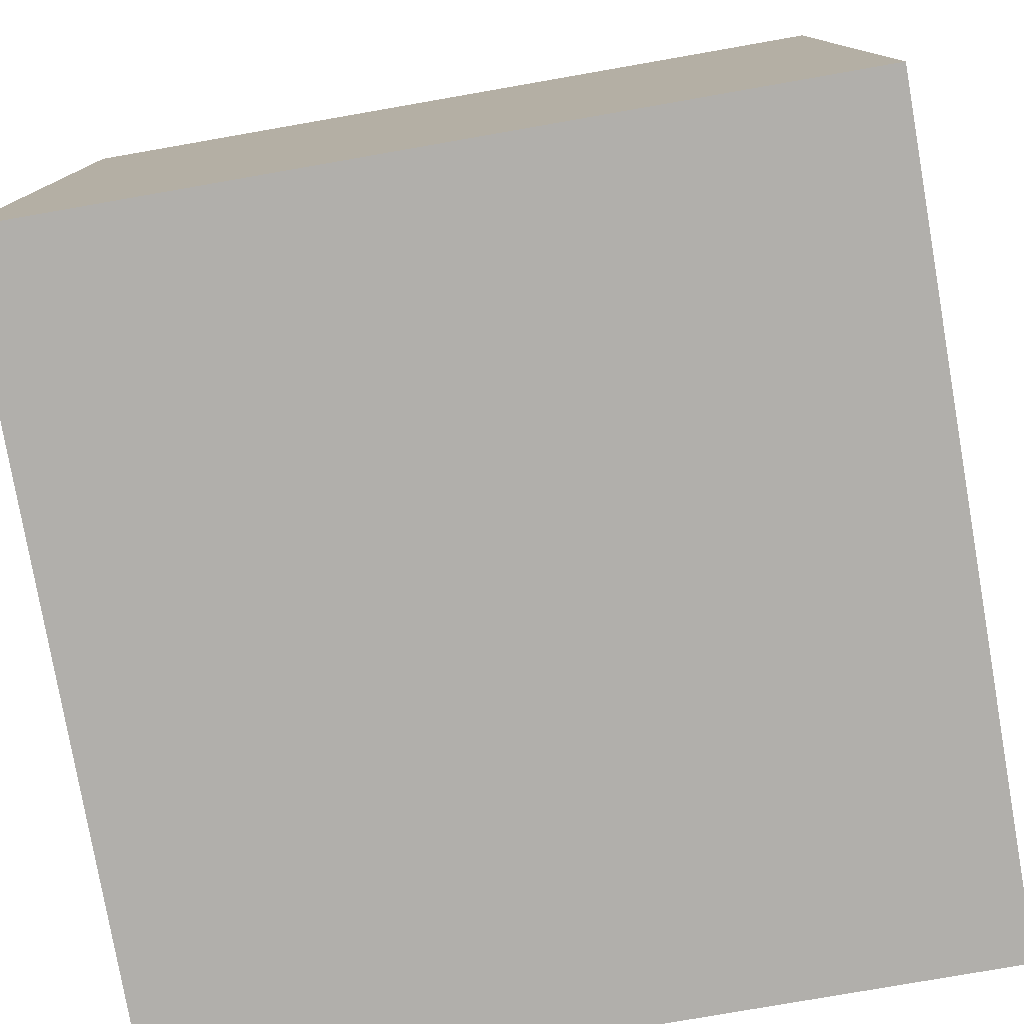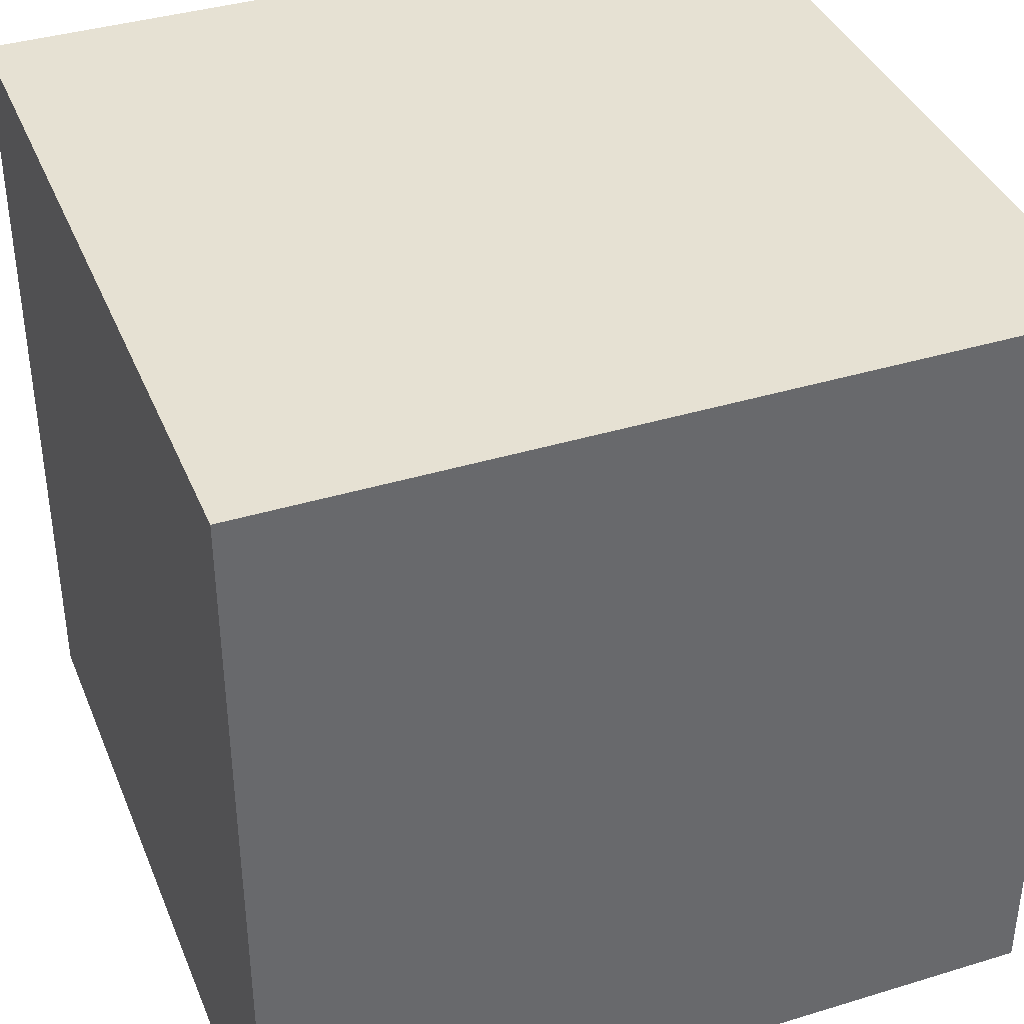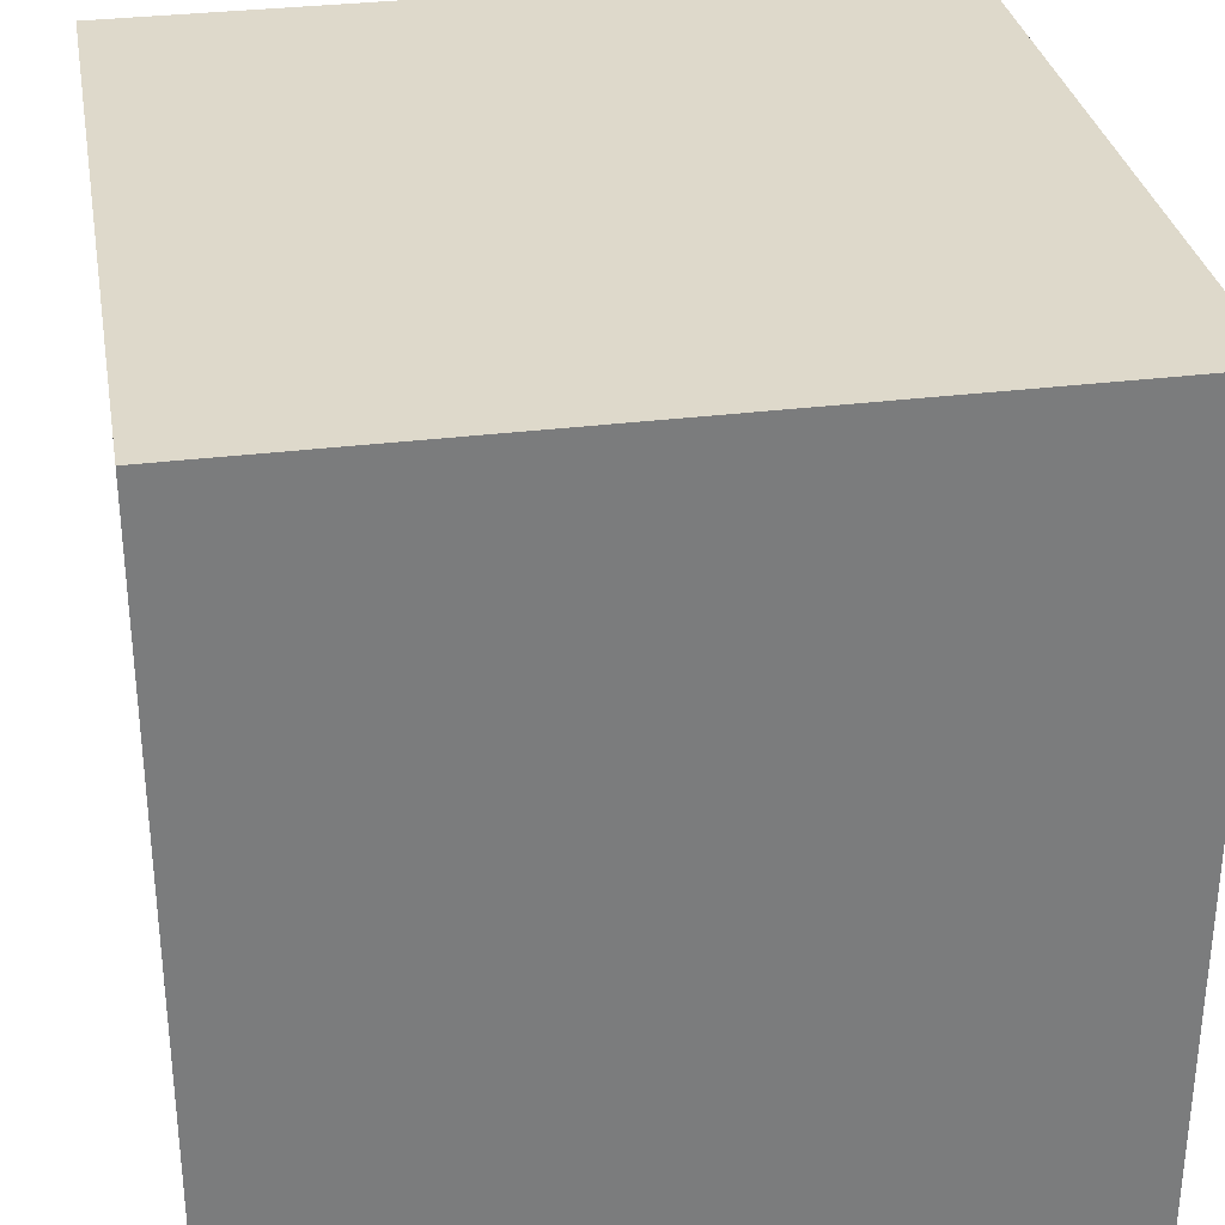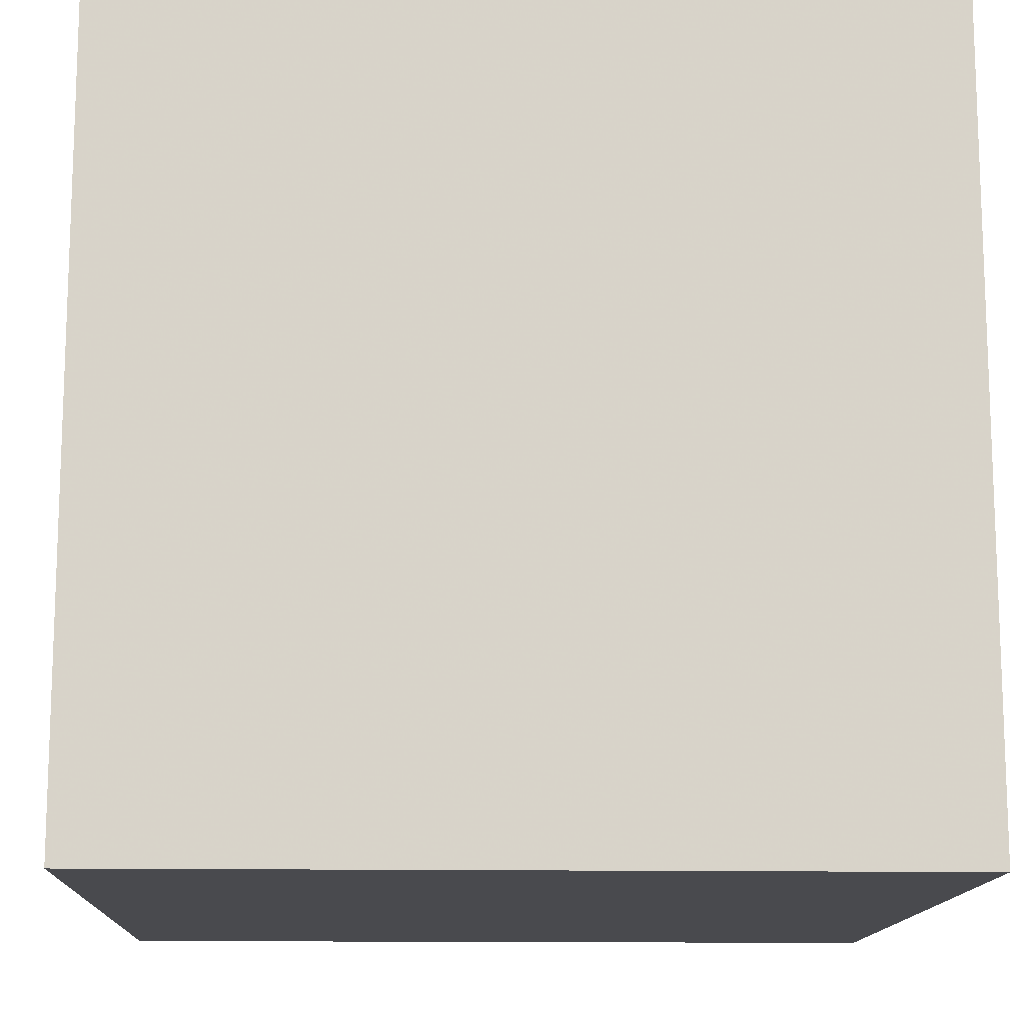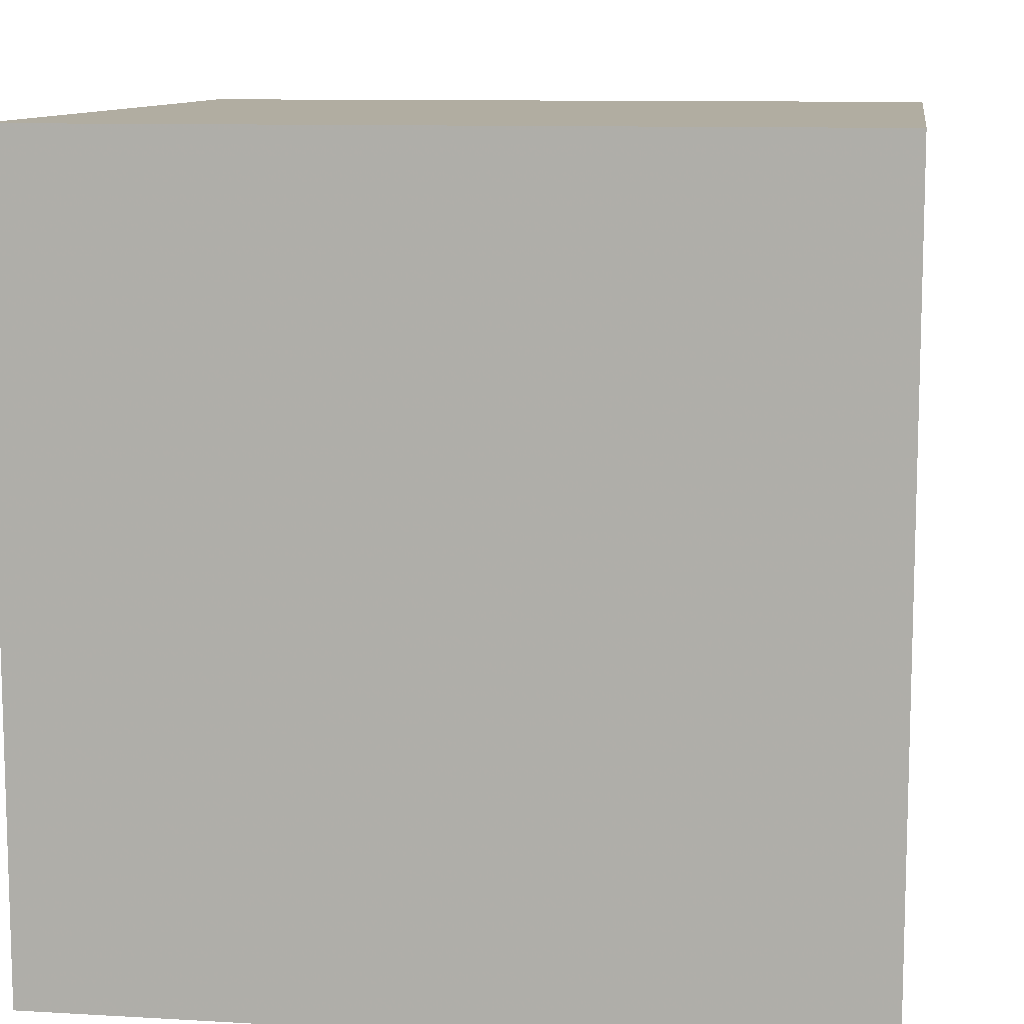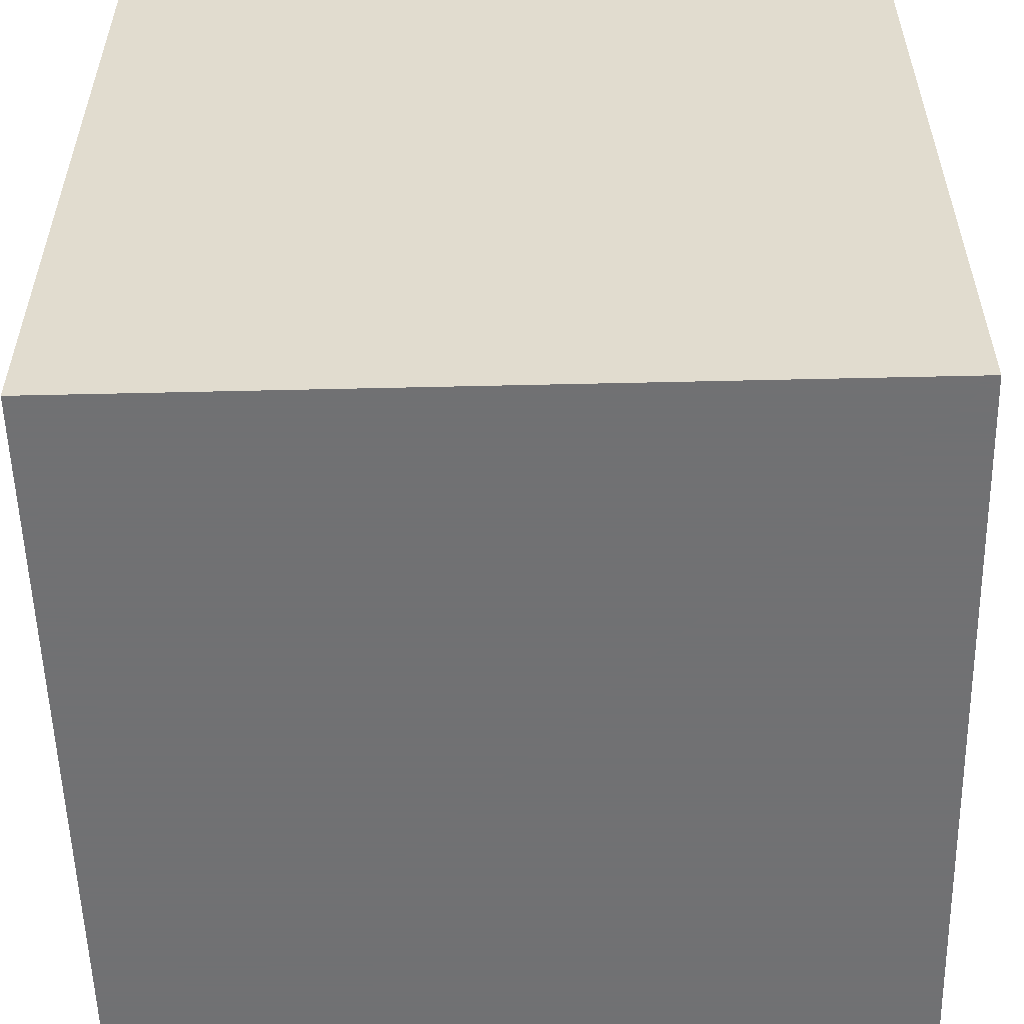
<metadata>
{"format":"obj","ext":"obj","renderer":"f3d","projection":"perspective","resolution":1024,"background":"white","views":[{"elev":-78.3,"azim":99.9,"up":"+Y"},{"elev":38.6,"azim":159.0,"up":"+Y"},{"elev":31.8,"azim":-10.0,"up":"+Z"},{"elev":-13.4,"azim":87.8,"up":"+Z"},{"elev":10.3,"azim":8.4,"up":"+Z"},{"elev":-55.3,"azim":-178.6,"up":"+Y"}]}
</metadata>
<code>
v -50 50 50
v 50 -50 50
v 50 50 50
v -50 -50 50
v -50 -50 -50
v 50 50 -50
v 50 -50 -50
v -50 50 -50
f 1 2 3
f 2 1 4
f 5 6 7
f 6 5 8
f 5 2 4
f 2 5 7
f 2 6 3
f 6 2 7
f 6 1 3
f 1 6 8
f 5 1 8
f 1 5 4

</code>
